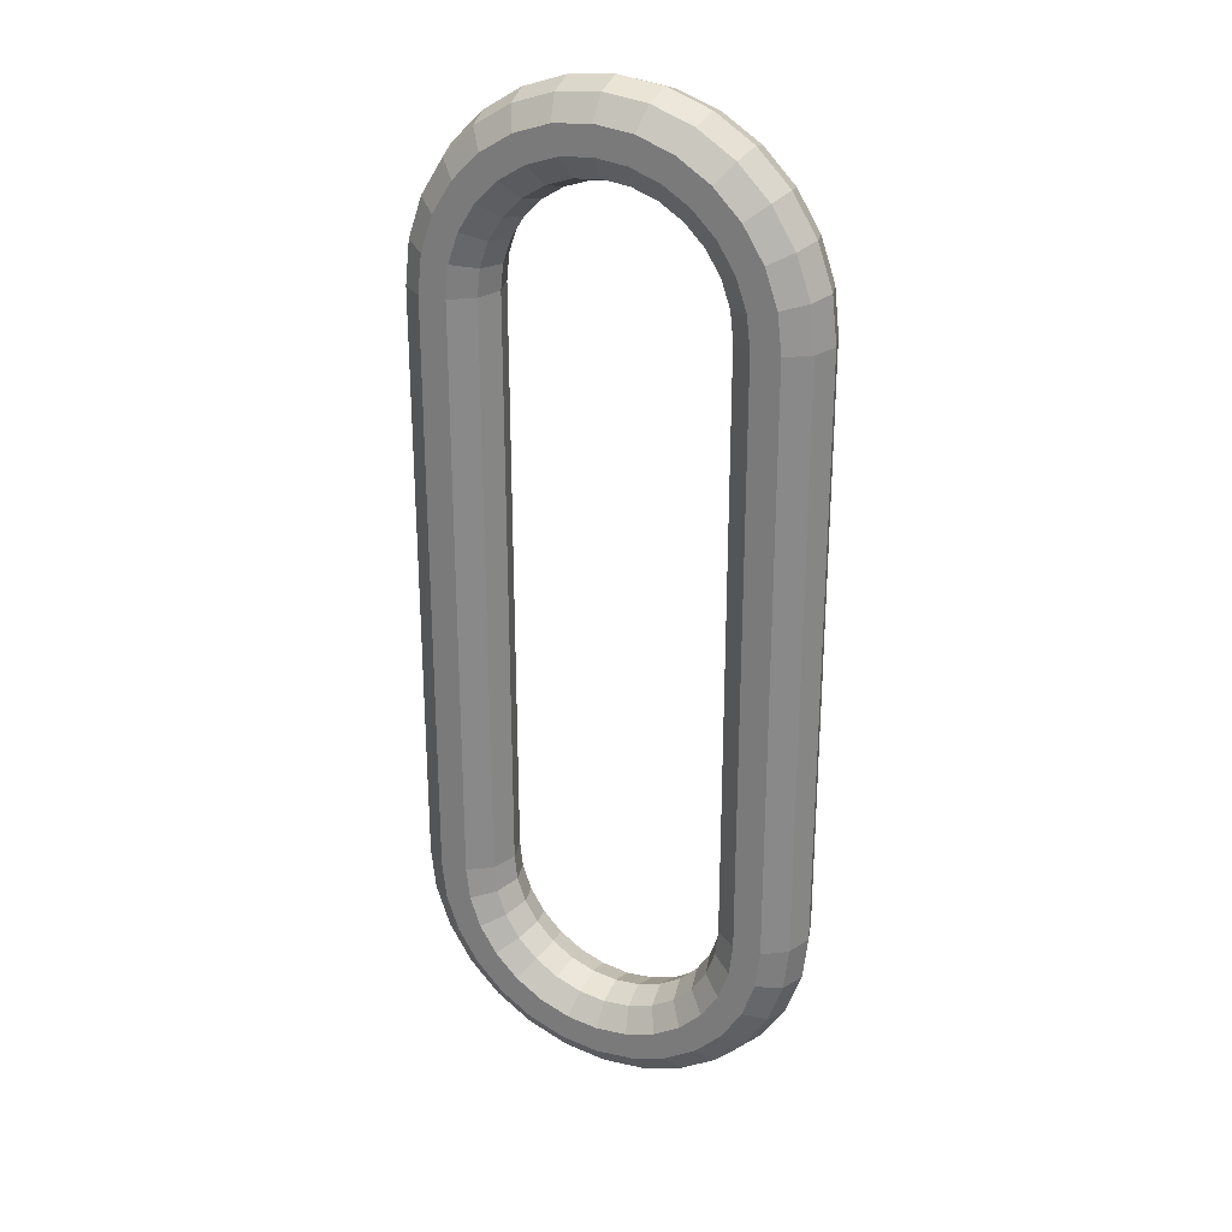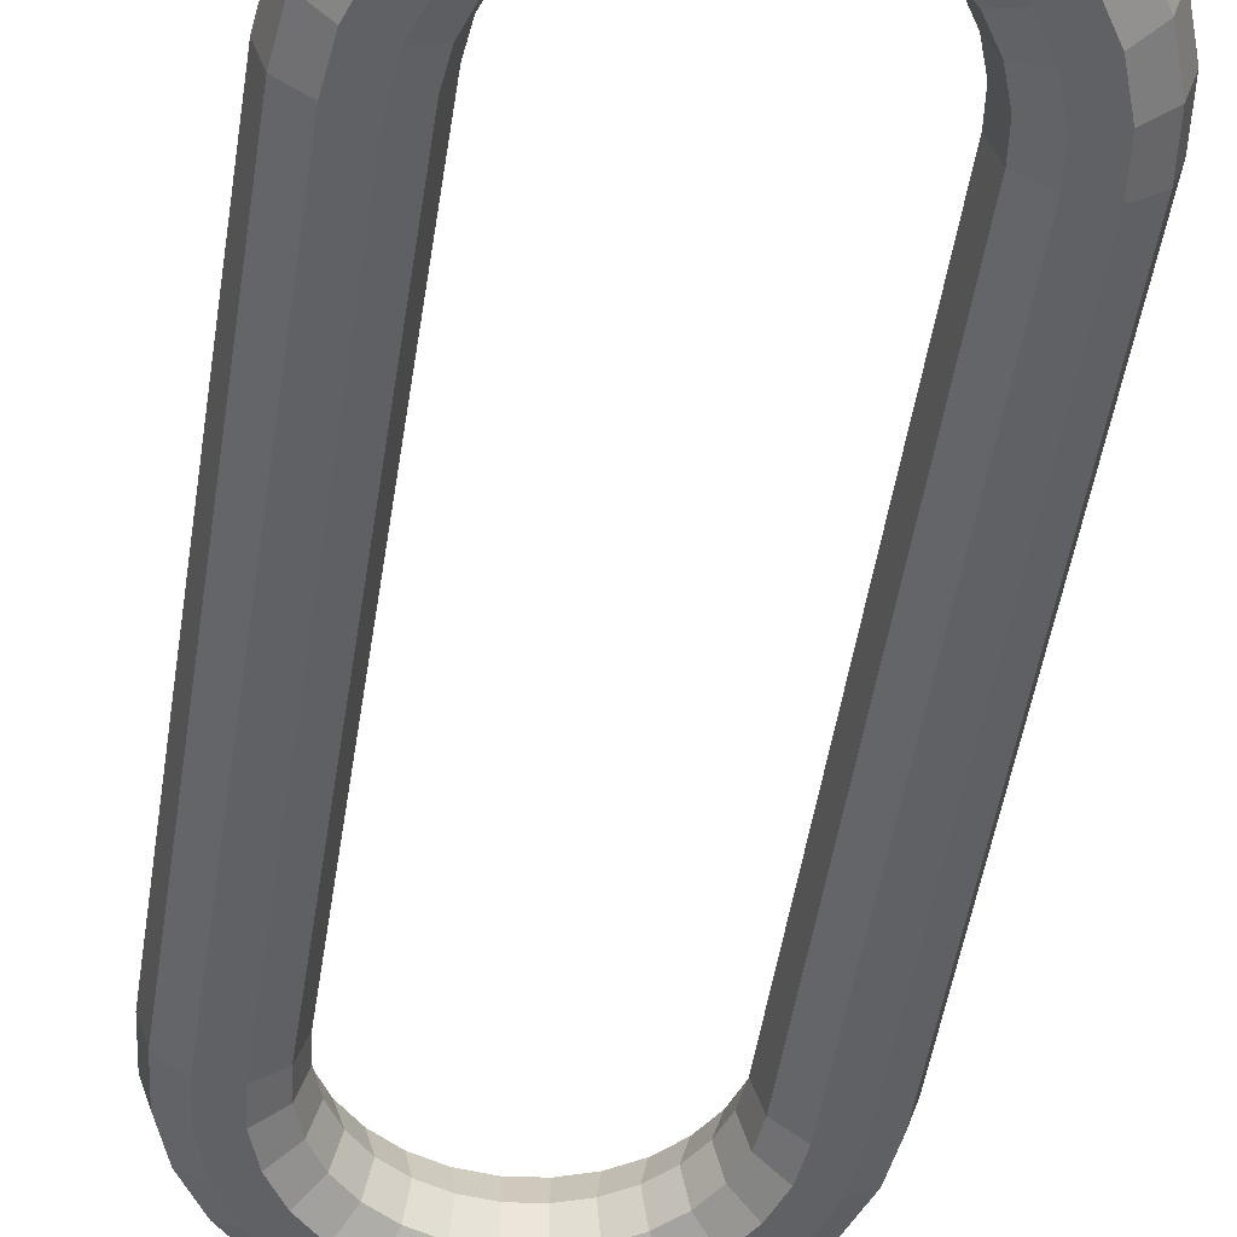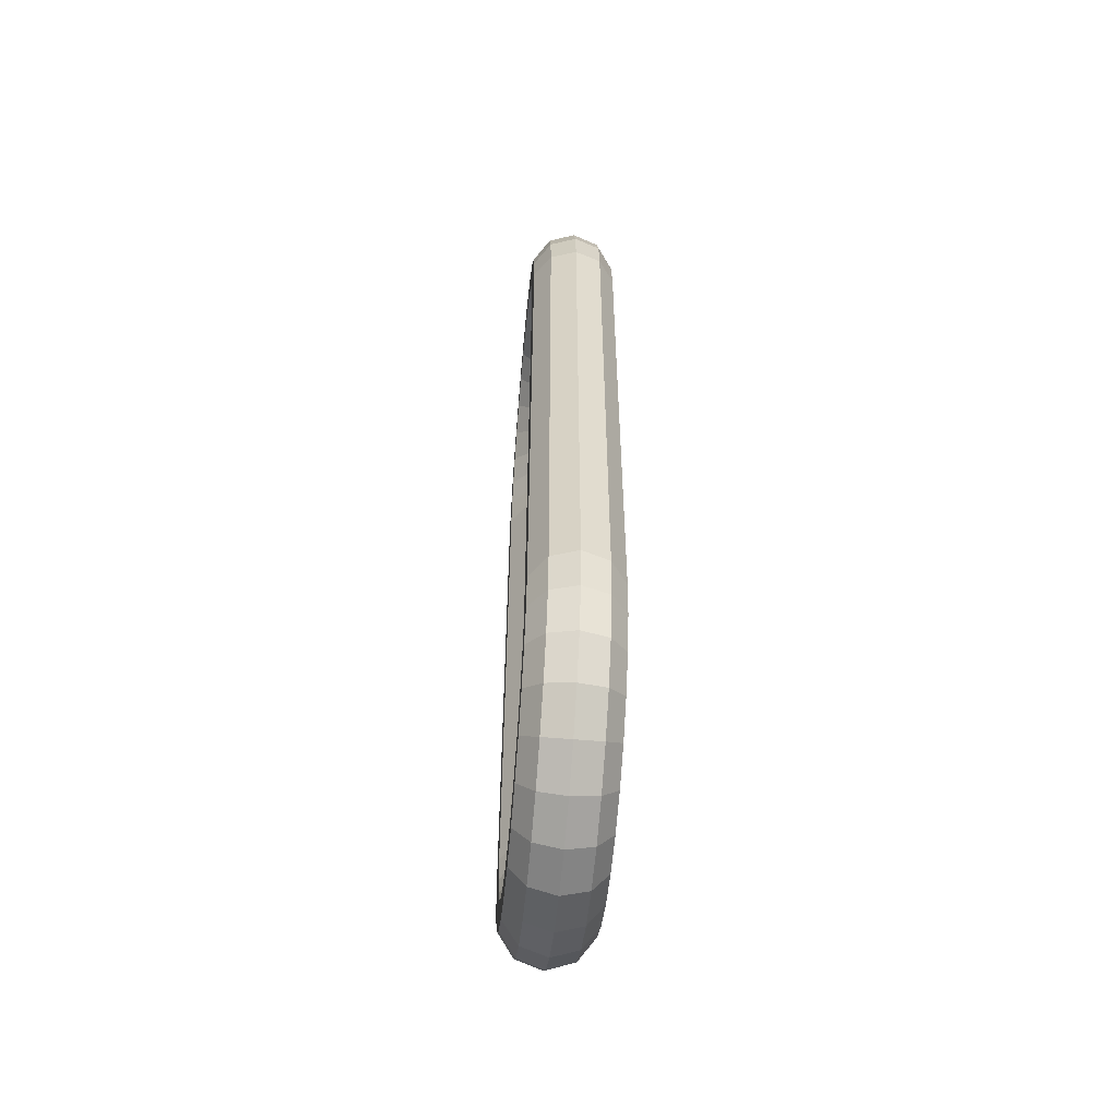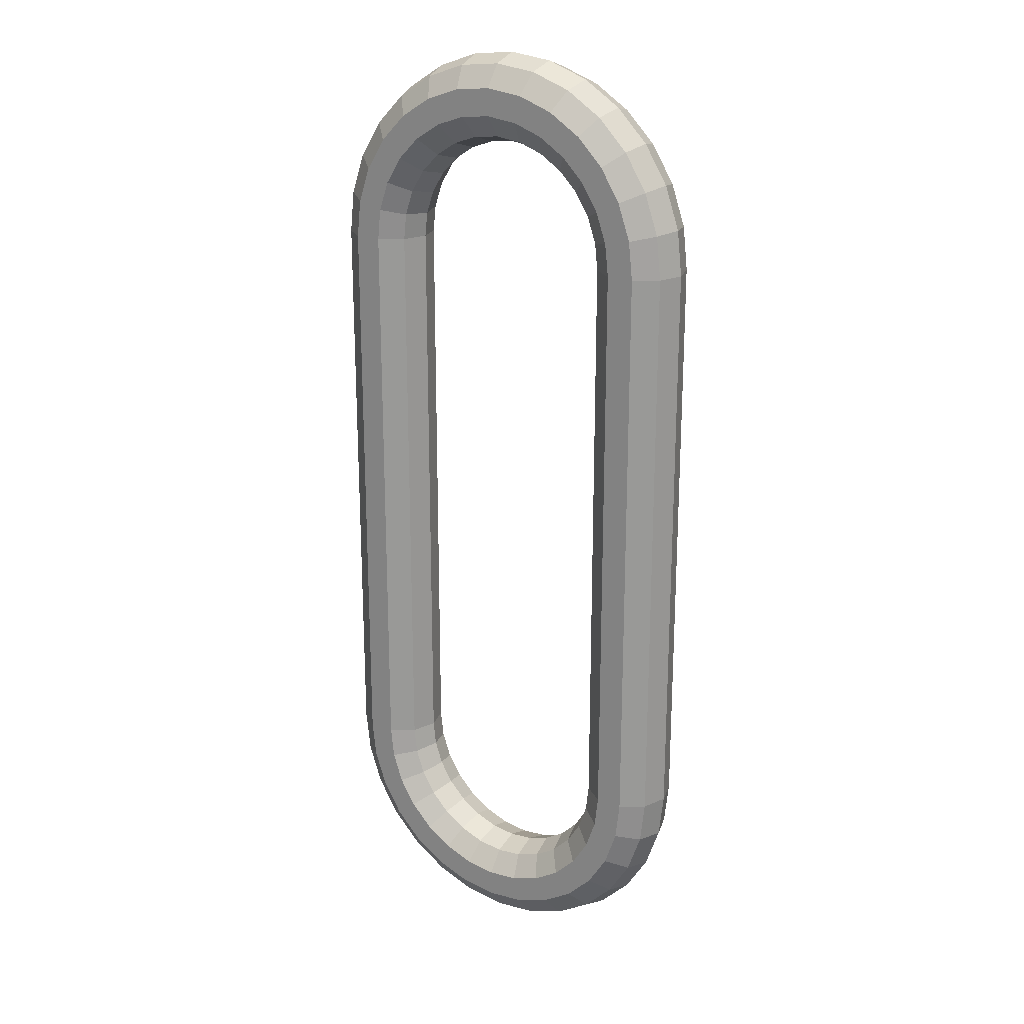
<metadata>
{"format":"obj","ext":"obj","renderer":"f3d","projection":"perspective","resolution":1024,"background":"white","views":[{"elev":27.1,"azim":26.7,"up":"+Y"},{"elev":-49.9,"azim":-8.7,"up":"+Z"},{"elev":-56.8,"azim":84.8,"up":"+Y"},{"elev":21.3,"azim":34.4,"up":"+Y"}]}
</metadata>
<code>
o link_lab
v 7.854 -19.05 1.705
v 7.3 19.05 0
v 7.3 -19.05 0
v 7.854 19.05 1.705
v 12.55 -19.05 -1.705
v 11.1 19.05 -2.758
v 12.55 19.05 -1.705
v 11.1 -19.05 -2.758
v 13.1 19.05 0
v 13.1 -19.05 0
v 0 28.35 -2.758
v 0 30.15 -2.758
v 2.469 29.87 -2.758
v 2.07 28.12 -2.758
v 4.814 29.05 -2.758
v -2.469 29.87 -2.758
v -2.07 28.12 -2.758
v 4.037 27.43 -2.758
v 6.918 27.73 -2.758
v 5.801 26.32 -2.758
v 8.675 25.97 -2.758
v 7.274 24.85 -2.758
v 9.997 23.86 -2.758
v 8.382 23.09 -2.758
v 10.82 21.52 -2.758
v 9.071 21.12 -2.758
v 9.304 19.05 -2.758
v 9.304 -19.05 -2.758
v 9.071 -21.12 -2.758
v 10.82 -21.52 -2.758
v 8.382 -23.09 -2.758
v 9.997 -23.86 -2.758
v 7.274 -24.85 -2.758
v 8.675 -25.97 -2.758
v 5.801 -26.32 -2.758
v 6.918 -27.73 -2.758
v 4.037 -27.43 -2.758
v 4.814 -29.05 -2.758
v 2.07 -28.12 -2.758
v 2.469 -29.87 -2.758
v -4.814 29.05 -2.758
v -4.037 27.43 -2.758
v -6.918 27.73 -2.758
v -5.801 26.32 -2.758
v -8.675 25.97 -2.758
v -7.274 24.85 -2.758
v -9.997 23.86 -2.758
v -8.382 23.09 -2.758
v -10.82 21.52 -2.758
v -9.071 21.12 -2.758
v -9.304 19.05 -2.758
v -11.1 19.05 -2.758
v -9.304 -19.05 -2.758
v -11.1 -19.05 -2.758
v -9.071 -21.12 -2.758
v -10.82 -21.52 -2.758
v -8.382 -23.09 -2.758
v -9.997 -23.86 -2.758
v -7.274 -24.85 -2.758
v -8.675 -25.97 -2.758
v -5.801 -26.32 -2.758
v -6.918 -27.73 -2.758
v -4.037 -27.43 -2.758
v -4.814 -29.05 -2.758
v -2.07 -28.12 -2.758
v -2.469 -29.87 -2.758
v 0 -28.35 -2.758
v 0 -30.15 -2.758
v 7.854 19.05 -1.705
v 7.854 -19.05 -1.705
v 0 28.35 2.758
v 0 30.15 2.758
v -2.469 29.87 2.758
v -2.07 28.12 2.758
v -4.814 29.05 2.758
v 2.469 29.87 2.758
v 2.07 28.12 2.758
v -4.037 27.43 2.758
v -6.918 27.73 2.758
v -5.801 26.32 2.758
v -8.675 25.97 2.758
v -7.274 24.85 2.758
v -9.997 23.86 2.758
v -8.382 23.09 2.758
v -10.82 21.52 2.758
v -9.071 21.12 2.758
v -11.1 19.05 2.758
v -9.304 19.05 2.758
v -11.1 -19.05 2.758
v -9.304 -19.05 2.758
v -9.071 -21.12 2.758
v -10.82 -21.52 2.758
v -8.382 -23.09 2.758
v -9.997 -23.86 2.758
v -7.274 -24.85 2.758
v -8.675 -25.97 2.758
v -5.801 -26.32 2.758
v -6.918 -27.73 2.758
v -4.037 -27.43 2.758
v -4.814 -29.05 2.758
v -2.07 -28.12 2.758
v -2.469 -29.87 2.758
v 4.814 29.05 2.758
v 4.037 27.43 2.758
v 6.918 27.73 2.758
v 5.801 26.32 2.758
v 8.675 25.97 2.758
v 7.274 24.85 2.758
v 9.997 23.86 2.758
v 8.382 23.09 2.758
v 10.82 21.52 2.758
v 9.071 21.12 2.758
v 9.304 19.05 2.758
v 11.1 19.05 2.758
v 9.304 -19.05 2.758
v 11.1 -19.05 2.758
v 9.071 -21.12 2.758
v 10.82 -21.52 2.758
v 8.382 -23.09 2.758
v 9.997 -23.86 2.758
v 7.274 -24.85 2.758
v 8.675 -25.97 2.758
v 5.801 -26.32 2.758
v 6.918 -27.73 2.758
v 4.037 -27.43 2.758
v 4.814 -29.05 2.758
v 2.07 -28.12 2.758
v 2.469 -29.87 2.758
v 0 -28.35 2.758
v 0 -30.15 2.758
v 12.55 19.05 1.705
v 12.55 -19.05 1.705
v -7.854 -19.05 -1.705
v -7.854 19.05 -1.705
v -7.3 19.05 0
v -7.3 -19.05 0
v -13.1 -19.05 0
v -12.55 19.05 -1.705
v -12.55 -19.05 -1.705
v -13.1 19.05 0
v -12.55 -19.05 1.705
v -12.55 19.05 1.705
v -7.854 19.05 1.705
v -7.854 -19.05 1.705
v 12.23 21.84 -1.705
v 7.657 20.8 -1.705
v 7.117 20.67 0
v 7.657 20.8 1.705
v 12.23 21.84 1.705
v 12.77 21.96 0
v 11.3 24.49 -1.705
v 7.076 22.46 -1.705
v 6.577 22.22 0
v 7.076 22.46 1.705
v 11.3 24.49 1.705
v 11.8 24.73 0
v 9.809 26.87 -1.705
v 6.14 23.95 -1.705
v 5.707 23.6 0
v 6.14 23.95 1.705
v 9.809 26.87 1.705
v 10.24 27.22 0
v 7.822 28.86 -1.705
v 4.897 25.19 -1.705
v 4.551 24.76 0
v 4.897 25.19 1.705
v 7.822 28.86 1.705
v 8.168 29.29 0
v 5.444 30.35 -1.705
v 3.408 26.13 -1.705
v 3.167 25.63 0
v 3.408 26.13 1.705
v 5.444 30.35 1.705
v 5.684 30.85 0
v 2.792 31.28 -1.705
v 1.748 26.71 -1.705
v 1.624 26.17 0
v 1.748 26.71 1.705
v 2.792 31.28 1.705
v 2.915 31.82 0
v 0 31.6 -1.705
v 0 26.9 -1.705
v 0 26.35 0
v 0 26.9 1.705
v 0 31.6 1.705
v 0 32.15 0
v -7.657 20.8 -1.705
v -7.117 20.67 0
v -12.23 21.84 -1.705
v -12.77 21.96 0
v -12.23 21.84 1.705
v -7.657 20.8 1.705
v -7.076 22.46 -1.705
v -6.577 22.22 0
v -11.3 24.49 -1.705
v -11.8 24.73 0
v -11.3 24.49 1.705
v -7.076 22.46 1.705
v -6.14 23.95 -1.705
v -5.707 23.6 0
v -9.809 26.87 -1.705
v -10.24 27.22 0
v -9.809 26.87 1.705
v -6.14 23.95 1.705
v -4.897 25.19 -1.705
v -4.551 24.76 0
v -7.822 28.86 -1.705
v -8.168 29.29 0
v -7.822 28.86 1.705
v -4.897 25.19 1.705
v -3.408 26.13 -1.705
v -3.167 25.63 0
v -5.444 30.35 -1.705
v -5.684 30.85 0
v -5.444 30.35 1.705
v -3.408 26.13 1.705
v -1.748 26.71 -1.705
v -1.624 26.17 0
v -2.792 31.28 -1.705
v -2.915 31.82 0
v -2.792 31.28 1.705
v -1.748 26.71 1.705
v -7.657 -20.8 1.705
v -7.117 -20.67 0
v -12.23 -21.84 1.705
v -12.77 -21.96 0
v -12.23 -21.84 -1.705
v -7.657 -20.8 -1.705
v -7.076 -22.46 1.705
v -6.577 -22.22 0
v -11.3 -24.49 1.705
v -11.8 -24.73 0
v -11.3 -24.49 -1.705
v -7.076 -22.46 -1.705
v -6.14 -23.95 1.705
v -5.707 -23.6 0
v -9.809 -26.87 1.705
v -10.24 -27.22 0
v -9.809 -26.87 -1.705
v -6.14 -23.95 -1.705
v -4.897 -25.19 1.705
v -4.551 -24.76 0
v -7.822 -28.86 1.705
v -8.168 -29.29 0
v -7.822 -28.86 -1.705
v -4.897 -25.19 -1.705
v -3.408 -26.13 1.705
v -3.167 -25.63 0
v -5.444 -30.35 1.705
v -5.684 -30.85 0
v -5.444 -30.35 -1.705
v -3.408 -26.13 -1.705
v -1.748 -26.71 1.705
v -1.624 -26.17 0
v -2.792 -31.28 1.705
v -2.915 -31.82 0
v -2.792 -31.28 -1.705
v -1.748 -26.71 -1.705
v 0 -26.9 1.705
v 0 -26.35 0
v 0 -31.6 1.705
v 0 -32.15 0
v 0 -31.6 -1.705
v 0 -26.9 -1.705
v 12.23 -21.84 1.705
v 7.657 -20.8 1.705
v 7.117 -20.67 0
v 7.657 -20.8 -1.705
v 12.23 -21.84 -1.705
v 12.77 -21.96 0
v 11.3 -24.49 1.705
v 7.076 -22.46 1.705
v 6.577 -22.22 0
v 7.076 -22.46 -1.705
v 11.3 -24.49 -1.705
v 11.8 -24.73 0
v 9.809 -26.87 1.705
v 6.14 -23.95 1.705
v 5.707 -23.6 0
v 6.14 -23.95 -1.705
v 9.809 -26.87 -1.705
v 10.24 -27.22 0
v 7.822 -28.86 1.705
v 4.897 -25.19 1.705
v 4.551 -24.76 0
v 4.897 -25.19 -1.705
v 7.822 -28.86 -1.705
v 8.168 -29.29 0
v 5.444 -30.35 1.705
v 3.408 -26.13 1.705
v 3.167 -25.63 0
v 3.408 -26.13 -1.705
v 5.444 -30.35 -1.705
v 5.684 -30.85 0
v 2.792 -31.28 1.705
v 1.748 -26.71 1.705
v 1.624 -26.17 0
v 1.748 -26.71 -1.705
v 2.792 -31.28 -1.705
v 2.915 -31.82 0
f 1 2 3
f 2 1 4
f 5 6 7
f 6 5 8
f 9 5 7
f 5 9 10
f 11 12 13
f 14 13 15
f 12 11 16
f 17 16 11
f 13 14 11
f 18 15 19
f 15 18 14
f 19 20 18
f 21 20 19
f 21 22 20
f 23 22 21
f 23 24 22
f 25 24 23
f 25 26 24
f 6 26 25
f 6 27 26
f 8 27 6
f 8 28 27
f 8 29 28
f 30 29 8
f 30 31 29
f 32 31 30
f 32 33 31
f 34 33 32
f 34 35 33
f 36 35 34
f 35 36 37
f 38 37 36
f 37 38 39
f 40 39 38
f 16 17 41
f 42 41 17
f 41 42 43
f 44 43 42
f 44 45 43
f 46 45 44
f 46 47 45
f 48 47 46
f 48 49 47
f 50 49 48
f 51 49 50
f 51 52 49
f 53 52 51
f 53 54 52
f 55 54 53
f 55 56 54
f 57 56 55
f 57 58 56
f 59 58 57
f 59 60 58
f 61 60 59
f 62 61 63
f 61 62 60
f 64 63 65
f 66 65 67
f 39 40 67
f 63 64 62
f 68 67 40
f 65 66 64
f 67 68 66
f 28 69 27
f 69 28 70
f 71 72 73
f 74 73 75
f 72 71 76
f 77 76 71
f 73 74 71
f 78 75 79
f 75 78 74
f 79 80 78
f 81 80 79
f 81 82 80
f 83 82 81
f 83 84 82
f 85 84 83
f 85 86 84
f 87 86 85
f 87 88 86
f 89 88 87
f 89 90 88
f 89 91 90
f 92 91 89
f 92 93 91
f 94 93 92
f 94 95 93
f 96 95 94
f 96 97 95
f 98 97 96
f 97 98 99
f 100 99 98
f 99 100 101
f 102 101 100
f 76 77 103
f 104 103 77
f 103 104 105
f 106 105 104
f 106 107 105
f 108 107 106
f 108 109 107
f 110 109 108
f 110 111 109
f 112 111 110
f 113 111 112
f 113 114 111
f 115 114 113
f 115 116 114
f 117 116 115
f 117 118 116
f 119 118 117
f 119 120 118
f 121 120 119
f 121 122 120
f 123 122 121
f 124 123 125
f 123 124 122
f 126 125 127
f 128 127 129
f 101 102 129
f 125 126 124
f 130 129 102
f 127 128 126
f 129 130 128
f 3 69 70
f 69 3 2
f 131 10 9
f 10 131 132
f 116 131 114
f 131 116 132
f 1 113 4
f 113 1 115
f 133 51 134
f 51 133 53
f 135 133 134
f 133 135 136
f 137 138 139
f 138 137 140
f 54 138 52
f 138 54 139
f 141 140 137
f 140 141 142
f 90 143 88
f 143 90 144
f 141 87 142
f 87 141 89
f 143 136 135
f 136 143 144
f 7 6 25
f 145 7 25
f 27 69 146
f 26 27 146
f 69 2 147
f 146 69 147
f 4 148 2
f 2 148 147
f 113 112 4
f 4 112 148
f 131 149 114
f 114 149 111
f 9 150 131
f 131 150 149
f 9 7 145
f 150 9 145
f 145 25 23
f 151 145 23
f 26 146 152
f 24 26 152
f 146 147 153
f 152 146 153
f 147 148 154
f 147 154 153
f 112 110 148
f 148 110 154
f 149 155 111
f 111 155 109
f 149 150 156
f 149 156 155
f 150 145 151
f 156 150 151
f 151 23 21
f 157 151 21
f 24 152 158
f 22 24 158
f 152 153 159
f 158 152 159
f 153 154 160
f 153 160 159
f 110 108 154
f 154 108 160
f 109 155 161
f 109 161 107
f 155 156 162
f 155 162 161
f 156 151 157
f 162 156 157
f 157 19 163
f 19 157 21
f 22 164 20
f 164 22 158
f 159 164 158
f 164 159 165
f 166 159 160
f 159 166 165
f 166 108 106
f 108 166 160
f 105 161 167
f 161 105 107
f 167 162 168
f 162 167 161
f 162 163 168
f 163 162 157
f 163 19 15
f 169 163 15
f 20 164 170
f 18 20 170
f 164 165 171
f 170 164 171
f 165 166 172
f 165 172 171
f 166 106 104
f 166 104 172
f 105 167 173
f 105 173 103
f 167 168 174
f 167 174 173
f 168 163 169
f 174 168 169
f 169 15 13
f 175 169 13
f 18 170 176
f 14 18 176
f 170 171 177
f 176 170 177
f 171 172 178
f 171 178 177
f 172 104 77
f 172 77 178
f 103 173 179
f 103 179 76
f 173 174 180
f 173 180 179
f 174 169 175
f 180 174 175
f 175 13 12
f 175 12 181
f 14 176 182
f 11 14 182
f 176 177 183
f 182 176 183
f 177 178 184
f 183 177 184
f 178 77 71
f 184 178 71
f 76 179 185
f 76 185 72
f 179 180 186
f 179 186 185
f 180 175 181
f 180 181 186
f 187 135 134
f 188 135 187
f 50 134 51
f 187 134 50
f 189 52 138
f 49 52 189
f 190 138 140
f 189 138 190
f 142 191 140
f 191 190 140
f 87 85 142
f 85 191 142
f 143 192 88
f 192 86 88
f 135 188 143
f 188 192 143
f 193 188 187
f 193 194 188
f 48 187 50
f 193 187 48
f 195 49 189
f 47 49 195
f 196 189 190
f 196 195 189
f 191 197 190
f 197 196 190
f 85 83 191
f 83 197 191
f 192 198 86
f 198 84 86
f 188 194 192
f 194 198 192
f 199 194 193
f 199 200 194
f 46 193 48
f 199 193 46
f 201 47 195
f 201 45 47
f 202 195 196
f 202 201 195
f 197 203 196
f 203 202 196
f 83 81 197
f 81 203 197
f 198 204 84
f 204 82 84
f 194 200 198
f 200 204 198
f 200 205 206
f 205 200 199
f 205 46 44
f 46 205 199
f 43 201 207
f 201 43 45
f 202 207 201
f 207 202 208
f 209 202 203
f 202 209 208
f 203 79 209
f 79 203 81
f 82 210 80
f 210 82 204
f 210 200 206
f 200 210 204
f 211 206 205
f 211 212 206
f 42 205 44
f 42 211 205
f 213 43 207
f 213 41 43
f 214 207 208
f 214 213 207
f 209 215 208
f 215 214 208
f 79 75 209
f 75 215 209
f 210 216 80
f 216 78 80
f 206 212 210
f 212 216 210
f 217 212 211
f 217 218 212
f 17 211 42
f 17 217 211
f 219 41 213
f 219 16 41
f 220 213 214
f 220 219 213
f 215 221 214
f 221 220 214
f 75 73 215
f 73 221 215
f 216 222 78
f 222 74 78
f 212 218 216
f 218 222 216
f 182 218 217
f 182 183 218
f 11 217 17
f 11 182 217
f 181 16 219
f 181 12 16
f 186 219 220
f 186 181 219
f 221 185 220
f 185 186 220
f 73 72 221
f 72 185 221
f 222 184 74
f 184 71 74
f 218 183 222
f 183 184 222
f 223 136 144
f 224 136 223
f 91 144 90
f 223 144 91
f 225 89 141
f 92 89 225
f 226 141 137
f 225 141 226
f 139 227 137
f 227 226 137
f 54 56 139
f 56 227 139
f 133 228 53
f 228 55 53
f 136 224 133
f 224 228 133
f 229 224 223
f 229 230 224
f 93 223 91
f 229 223 93
f 231 92 225
f 94 92 231
f 232 225 226
f 232 231 225
f 227 233 226
f 233 232 226
f 56 58 227
f 58 233 227
f 228 234 55
f 234 57 55
f 224 230 228
f 230 234 228
f 235 230 229
f 235 236 230
f 95 229 93
f 235 229 95
f 237 94 231
f 237 96 94
f 238 231 232
f 238 237 231
f 233 239 232
f 239 238 232
f 58 60 233
f 60 239 233
f 234 240 57
f 240 59 57
f 230 236 234
f 236 240 234
f 236 241 242
f 241 236 235
f 95 241 235
f 241 95 97
f 237 98 96
f 98 237 243
f 243 238 244
f 238 243 237
f 238 245 244
f 245 238 239
f 62 239 60
f 239 62 245
f 246 59 240
f 59 246 61
f 246 236 242
f 236 246 240
f 247 242 241
f 247 248 242
f 99 241 97
f 99 247 241
f 249 98 243
f 249 100 98
f 250 243 244
f 250 249 243
f 245 251 244
f 251 250 244
f 62 64 245
f 64 251 245
f 246 252 61
f 252 63 61
f 242 248 246
f 248 252 246
f 253 248 247
f 253 254 248
f 101 247 99
f 101 253 247
f 255 100 249
f 255 102 100
f 256 249 250
f 256 255 249
f 251 257 250
f 257 256 250
f 64 66 251
f 66 257 251
f 252 258 63
f 258 65 63
f 248 254 252
f 254 258 252
f 259 254 253
f 259 260 254
f 129 253 101
f 129 259 253
f 261 102 255
f 261 130 102
f 262 255 256
f 262 261 255
f 257 263 256
f 263 262 256
f 66 68 257
f 68 263 257
f 258 264 65
f 264 67 65
f 254 260 258
f 260 264 258
f 132 116 118
f 265 132 118
f 115 1 266
f 117 115 266
f 1 3 267
f 266 1 267
f 70 268 3
f 3 268 267
f 28 29 70
f 70 29 268
f 5 269 8
f 8 269 30
f 10 270 5
f 5 270 269
f 10 132 265
f 270 10 265
f 265 118 120
f 271 265 120
f 117 266 272
f 119 117 272
f 266 267 273
f 272 266 273
f 267 268 274
f 267 274 273
f 29 31 268
f 268 31 274
f 269 275 30
f 30 275 32
f 269 270 276
f 269 276 275
f 270 265 271
f 276 270 271
f 271 120 122
f 277 271 122
f 119 272 278
f 121 119 278
f 272 273 279
f 278 272 279
f 273 274 280
f 273 280 279
f 31 33 274
f 274 33 280
f 32 275 281
f 32 281 34
f 275 276 282
f 275 282 281
f 276 271 277
f 282 276 277
f 124 277 122
f 277 124 283
f 284 121 278
f 121 284 123
f 279 284 278
f 284 279 285
f 286 279 280
f 279 286 285
f 33 286 280
f 286 33 35
f 281 36 34
f 36 281 287
f 282 287 281
f 287 282 288
f 283 282 277
f 282 283 288
f 283 124 126
f 289 283 126
f 123 284 290
f 125 123 290
f 284 285 291
f 290 284 291
f 285 286 292
f 285 292 291
f 286 35 37
f 286 37 292
f 36 287 293
f 36 293 38
f 287 288 294
f 287 294 293
f 288 283 289
f 294 288 289
f 289 126 128
f 295 289 128
f 125 290 296
f 127 125 296
f 290 291 297
f 296 290 297
f 291 292 298
f 291 298 297
f 292 37 39
f 292 39 298
f 38 293 299
f 38 299 40
f 293 294 300
f 293 300 299
f 294 289 295
f 300 294 295
f 295 128 130
f 261 295 130
f 127 296 259
f 127 259 129
f 296 297 260
f 296 260 259
f 297 298 264
f 297 264 260
f 298 39 67
f 298 67 264
f 40 299 263
f 68 40 263
f 299 300 262
f 263 299 262
f 300 295 261
f 262 300 261

</code>
